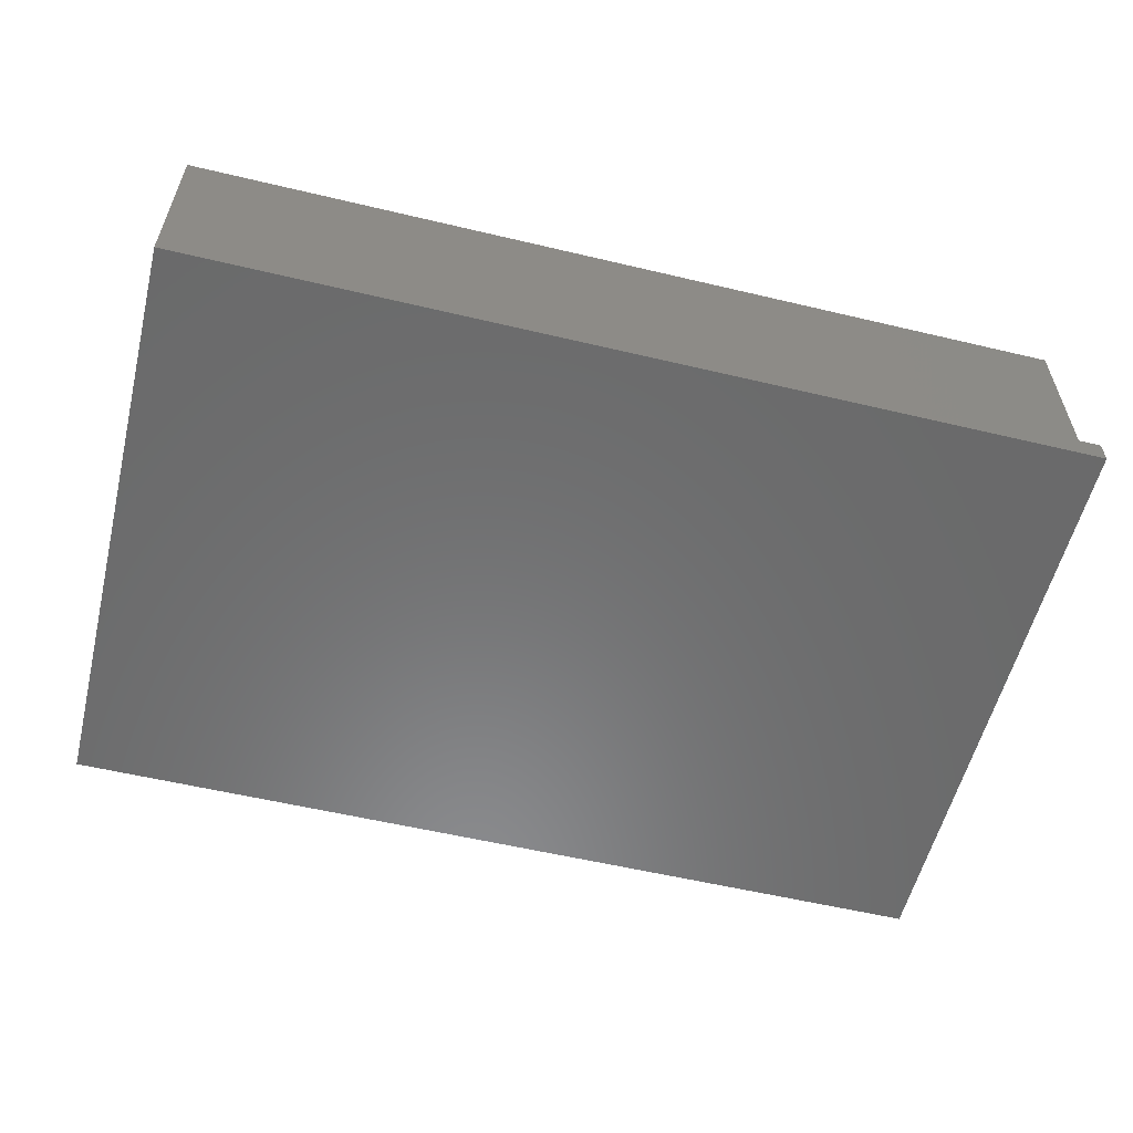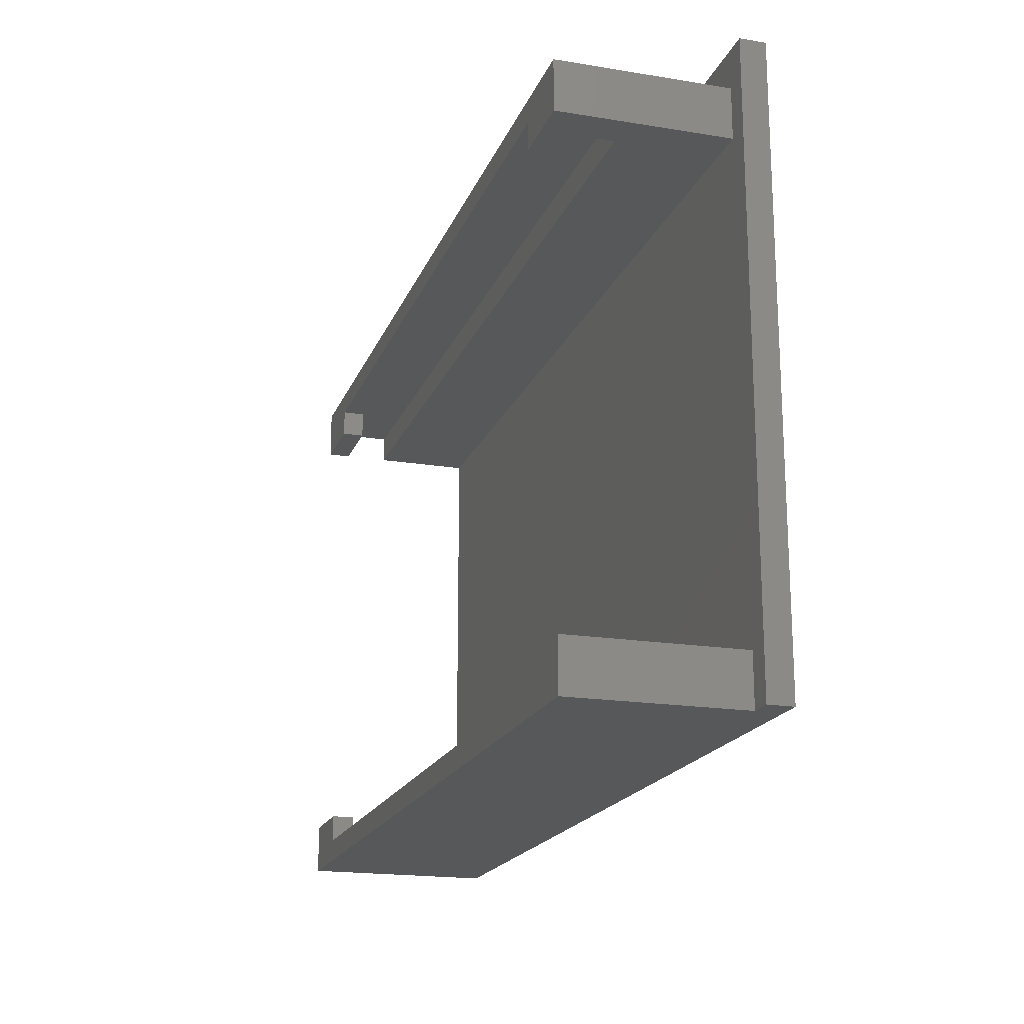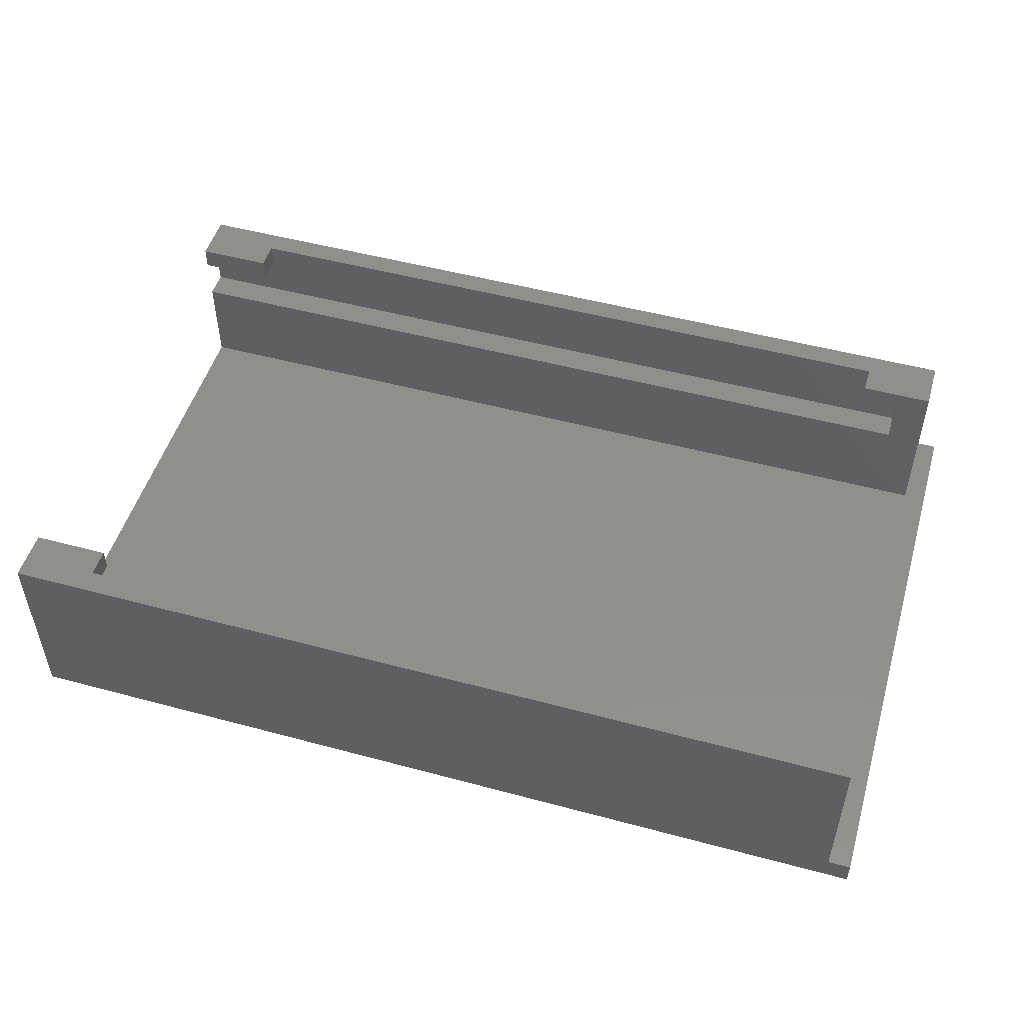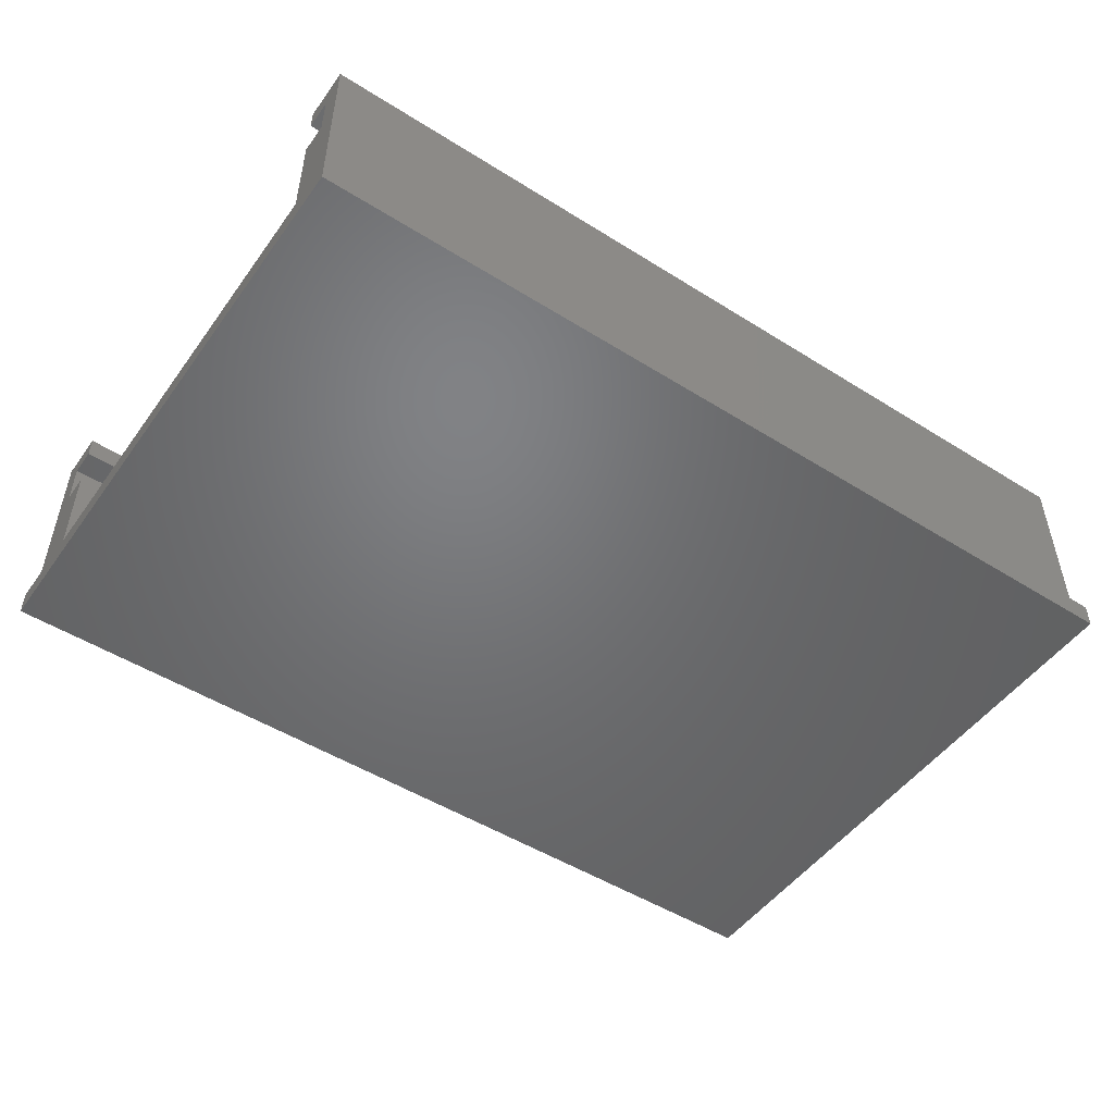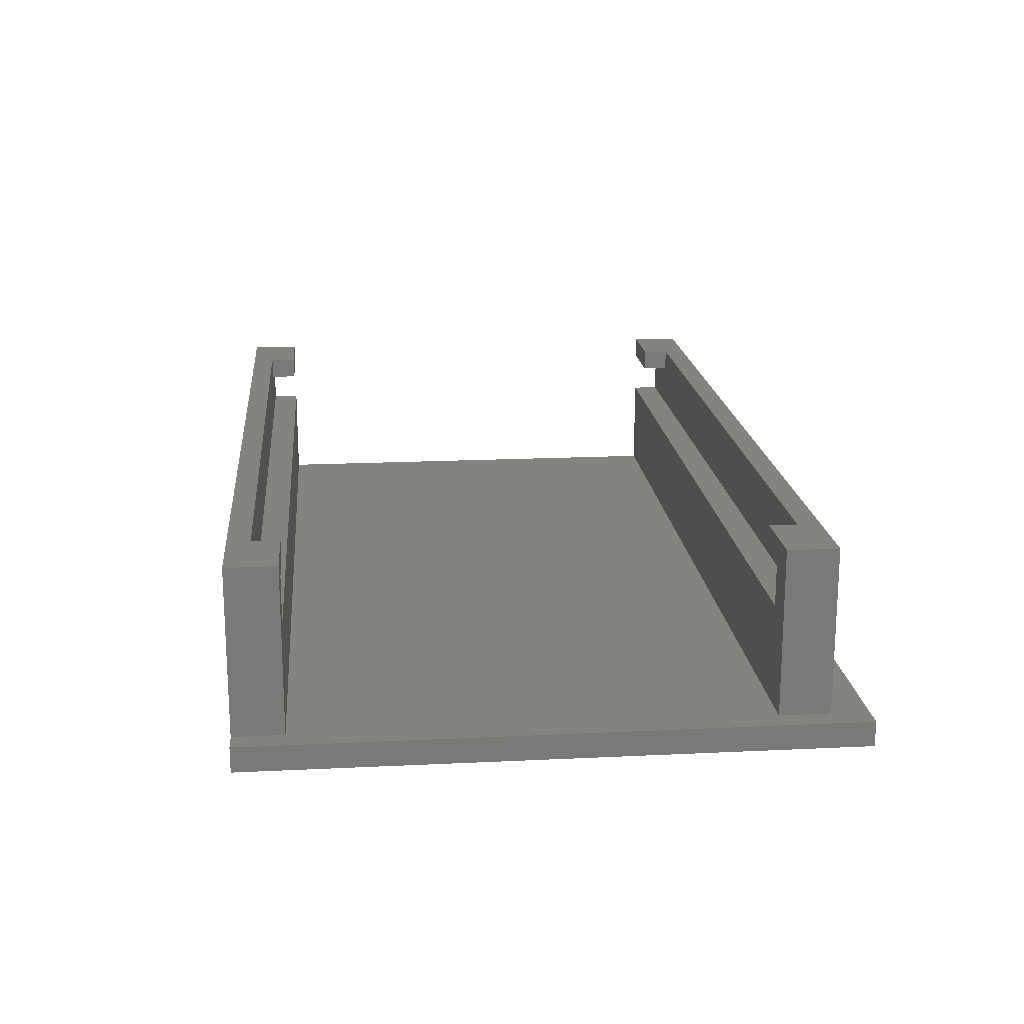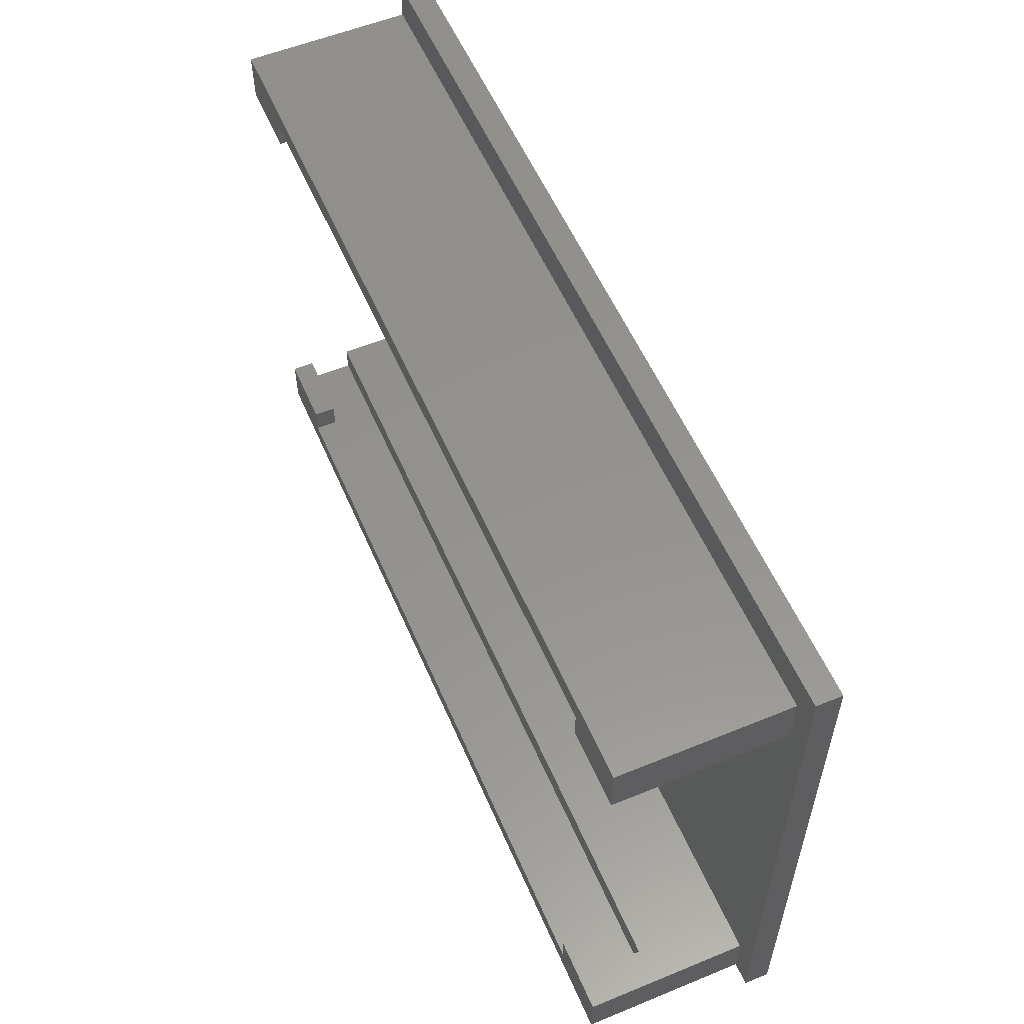
<metadata>
{"format":"stl","ext":"stl","renderer":"f3d","projection":"perspective","resolution":1024,"background":"white","views":[{"elev":-56.9,"azim":-13.9,"up":"+Z"},{"elev":-18.9,"azim":72.8,"up":"+Y"},{"elev":50.6,"azim":16.4,"up":"+Z"},{"elev":-50.0,"azim":-34.6,"up":"+Z"},{"elev":18.0,"azim":84.6,"up":"+Z"},{"elev":56.3,"azim":66.8,"up":"+Y"}]}
</metadata>
<code>
# stl→obj: 55 verts, 106 faces
v 0 24 0
v 0 22.5 1
v 0 24 1
v 0 20.5 1
v 0 0 0
v 0 2 1
v 0 0 1
v 0 0.9 4.9
v 0 2 4.9
v 0 0 7.6
v 0 0.9 6.7
v 0 2 7.6
v 0 2 6.7
v 0 21.6 4.9
v 0 22.5 7.6
v 0 20.5 4.9
v 0 21.6 6.7
v 0 20.5 7.6
v 0 20.5 6.7
v 35.1 22.5 7.6
v 32.2 21.6 7.6
v 35.1 20.5 7.6
v 3 21.6 7.6
v 3 20.5 7.6
v 32.2 20.5 7.6
v 35.1 22.5 1
v 35.1 20.5 1
v 36 24 0
v 36 0 0
v 33.7 20.5 4.9
v 33.7 20.5 6.7
v 32.2 20.5 6.7
v 3 20.5 6.7
v 3 2 7.6
v 3 0.9 7.6
v 32.2 0.9 7.6
v 35.1 2 7.6
v 32.2 2 7.6
v 35.1 0 7.6
v 35.1 2 1
v 35.1 0 1
v 33.7 2 6.7
v 33.7 2 4.9
v 32.2 2 6.7
v 3 2 6.7
v 36 0 1
v 32.2 0.9 6.7
v 33.7 0.9 6.7
v 33.7 21.6 6.7
v 32.2 21.6 6.7
v 3 0.9 6.7
v 3 21.6 6.7
v 33.7 0.9 4.9
v 33.7 21.6 4.9
v 36 24 1
f 1 2 3
f 1 4 2
f 5 4 1
f 4 5 6
f 6 5 7
f 6 8 9
f 10 8 7
f 7 8 6
f 11 12 13
f 11 10 12
f 8 10 11
f 2 14 15
f 4 14 2
f 14 4 16
f 17 15 14
f 18 17 19
f 17 18 15
f 20 21 22
f 20 23 21
f 15 23 20
f 18 23 15
f 23 18 24
f 22 21 25
f 22 26 20
f 26 22 27
f 26 15 20
f 15 26 2
f 5 28 29
f 28 5 1
f 16 4 30
f 31 25 32
f 25 31 22
f 30 22 31
f 30 27 22
f 27 30 4
f 19 24 18
f 24 19 33
f 34 12 35
f 36 37 38
f 37 36 39
f 35 39 36
f 35 10 39
f 10 35 12
f 39 40 37
f 40 39 41
f 37 42 38
f 37 43 42
f 40 43 37
f 6 43 40
f 43 6 9
f 38 42 44
f 45 12 34
f 12 45 13
f 7 39 10
f 7 41 39
f 5 41 7
f 29 41 5
f 41 29 46
f 47 42 48
f 42 47 44
f 32 49 31
f 49 32 50
f 11 45 51
f 45 11 13
f 19 52 33
f 52 19 17
f 53 42 43
f 42 53 48
f 30 49 54
f 49 30 31
f 14 52 17
f 54 52 14
f 52 54 50
f 50 54 49
f 52 21 23
f 21 52 50
f 14 30 54
f 30 14 16
f 9 53 43
f 53 9 8
f 53 47 48
f 47 53 51
f 8 51 53
f 51 8 11
f 47 35 36
f 35 47 51
f 35 45 34
f 45 35 51
f 24 52 23
f 52 24 33
f 47 38 44
f 38 47 36
f 32 21 50
f 21 32 25
f 4 40 27
f 40 4 6
f 27 55 26
f 3 26 55
f 26 3 2
f 55 27 46
f 40 46 27
f 46 40 41
f 46 28 55
f 28 46 29
f 28 3 55
f 3 28 1

</code>
